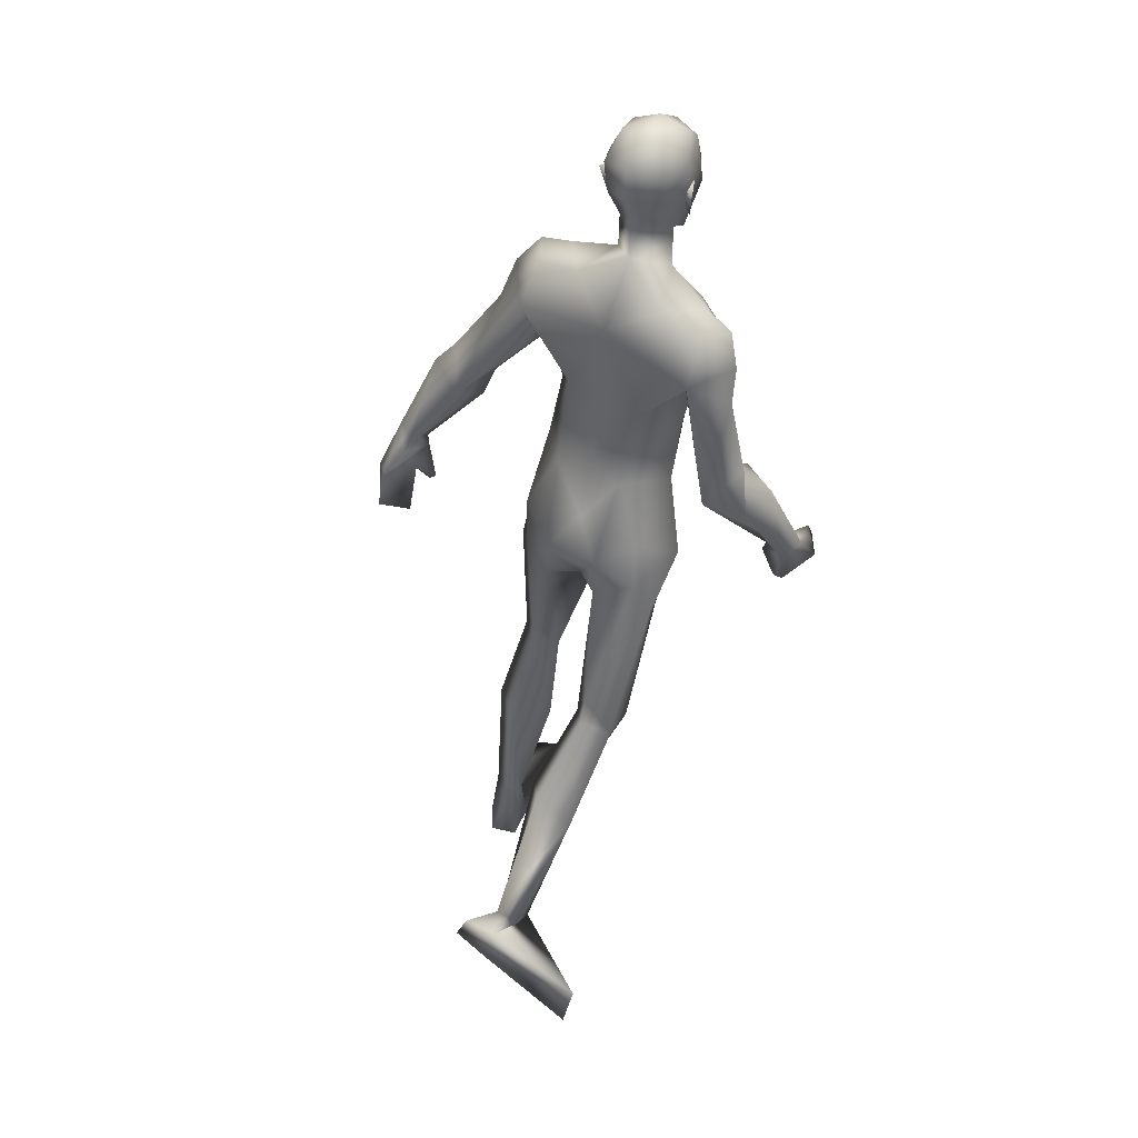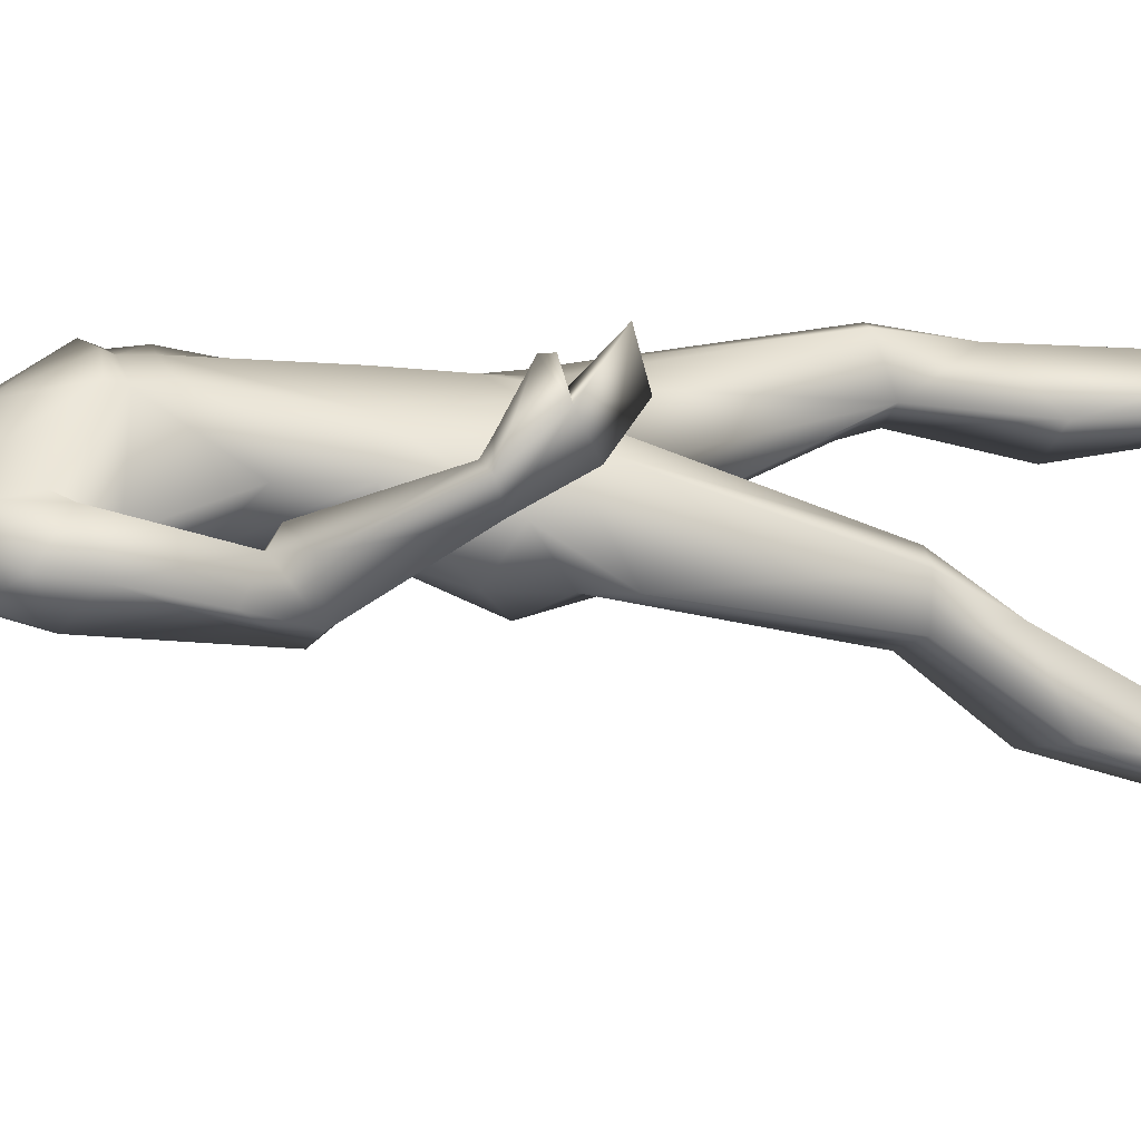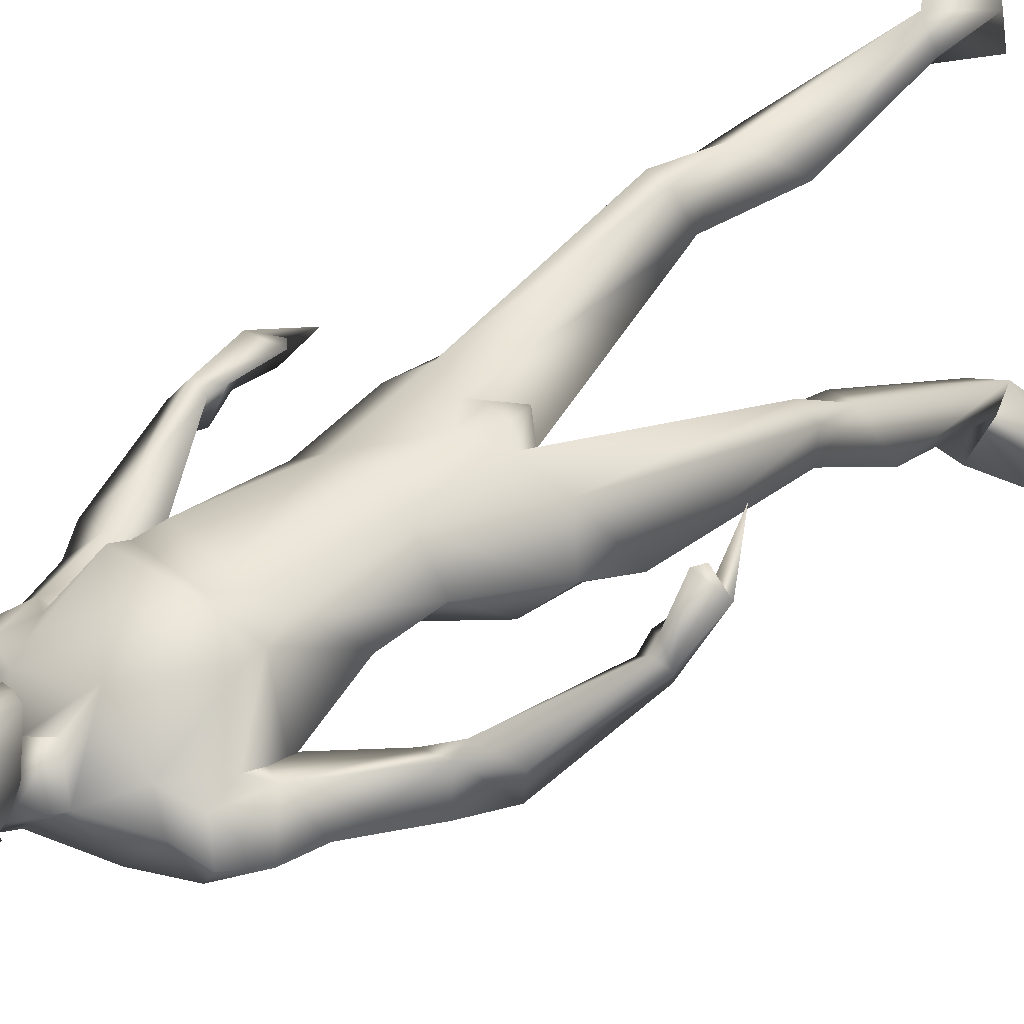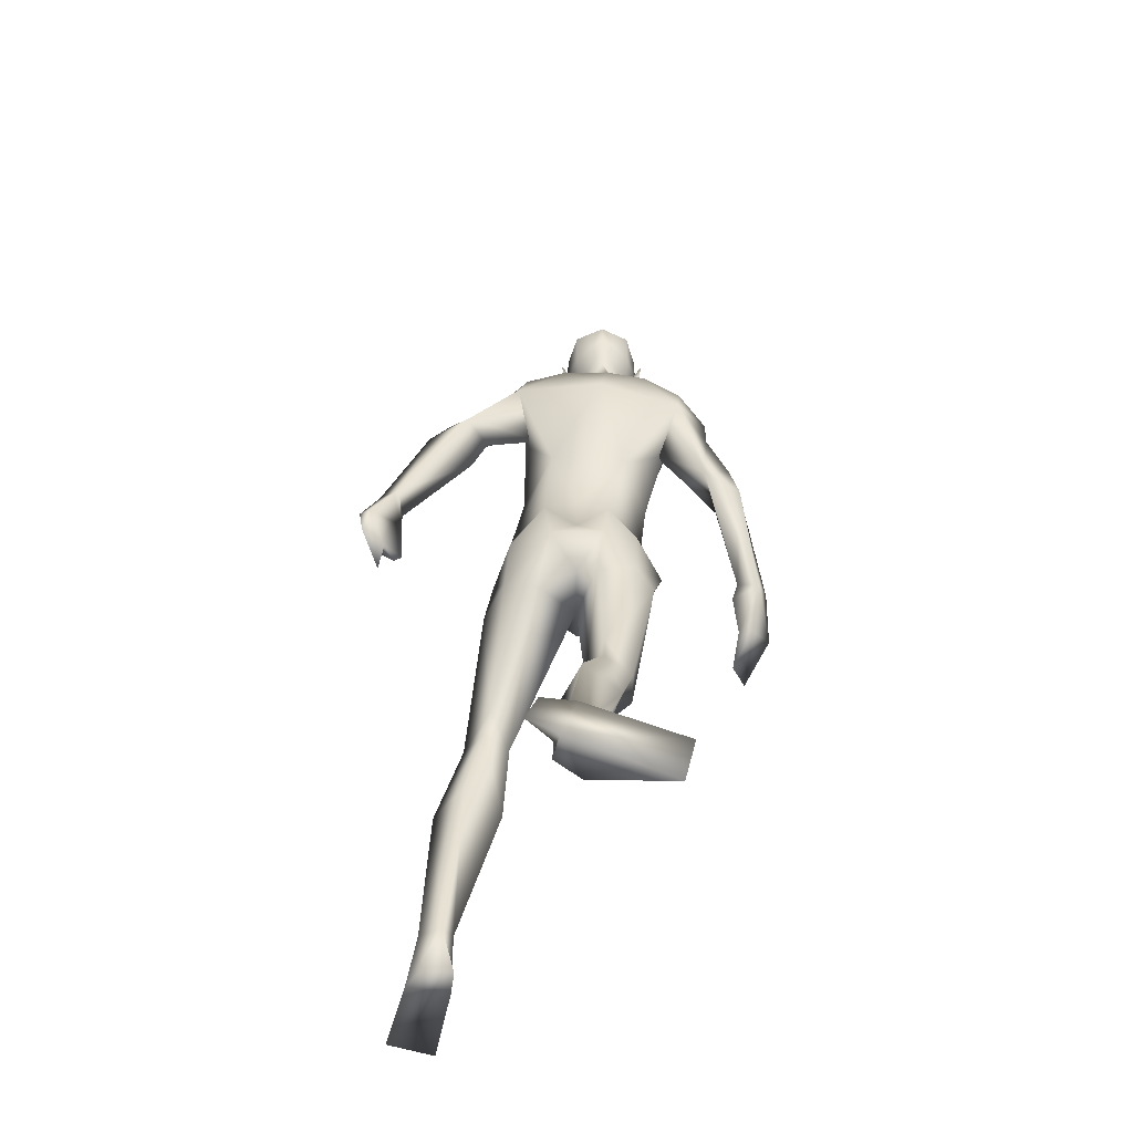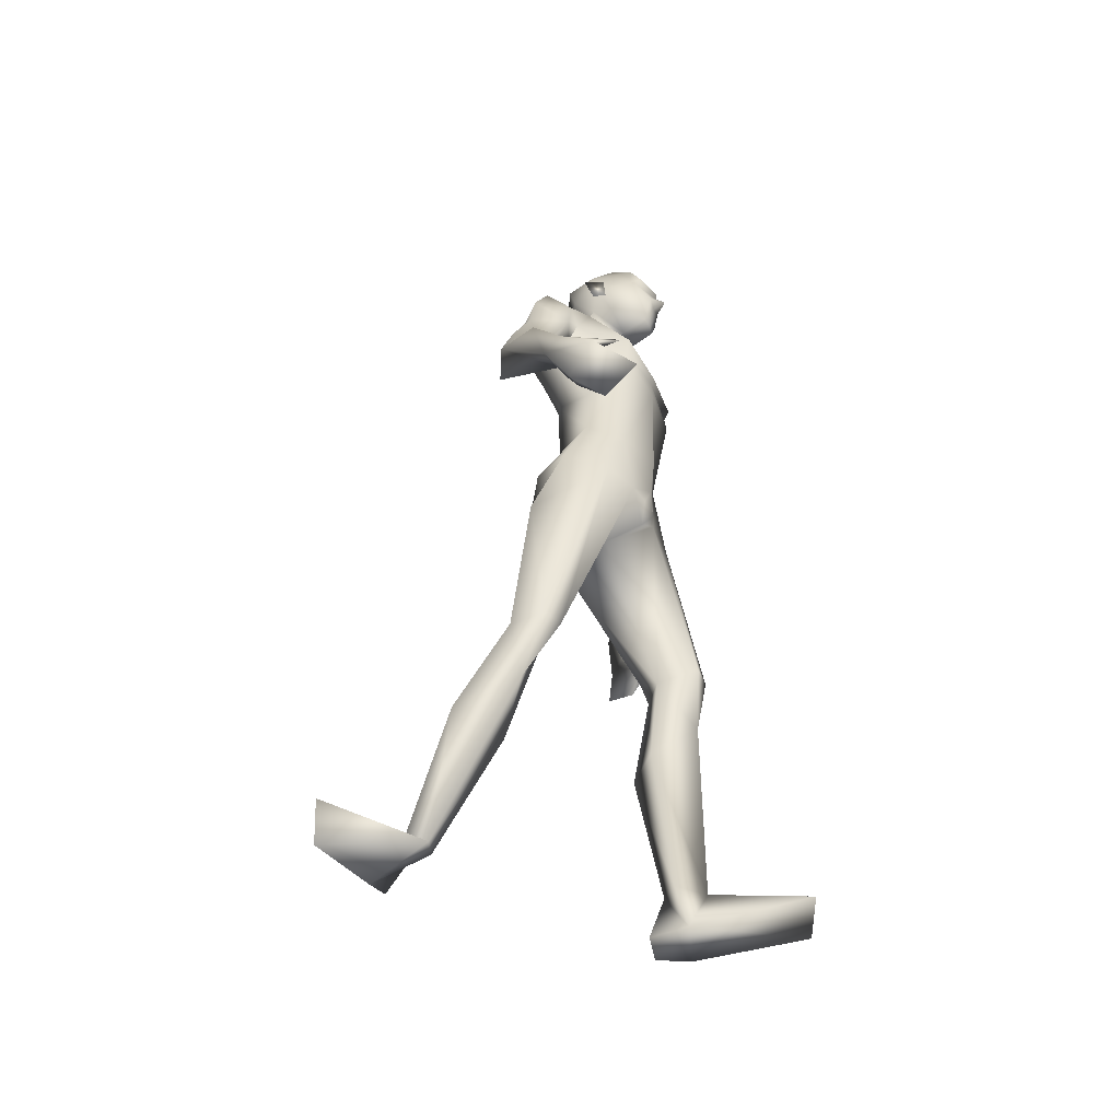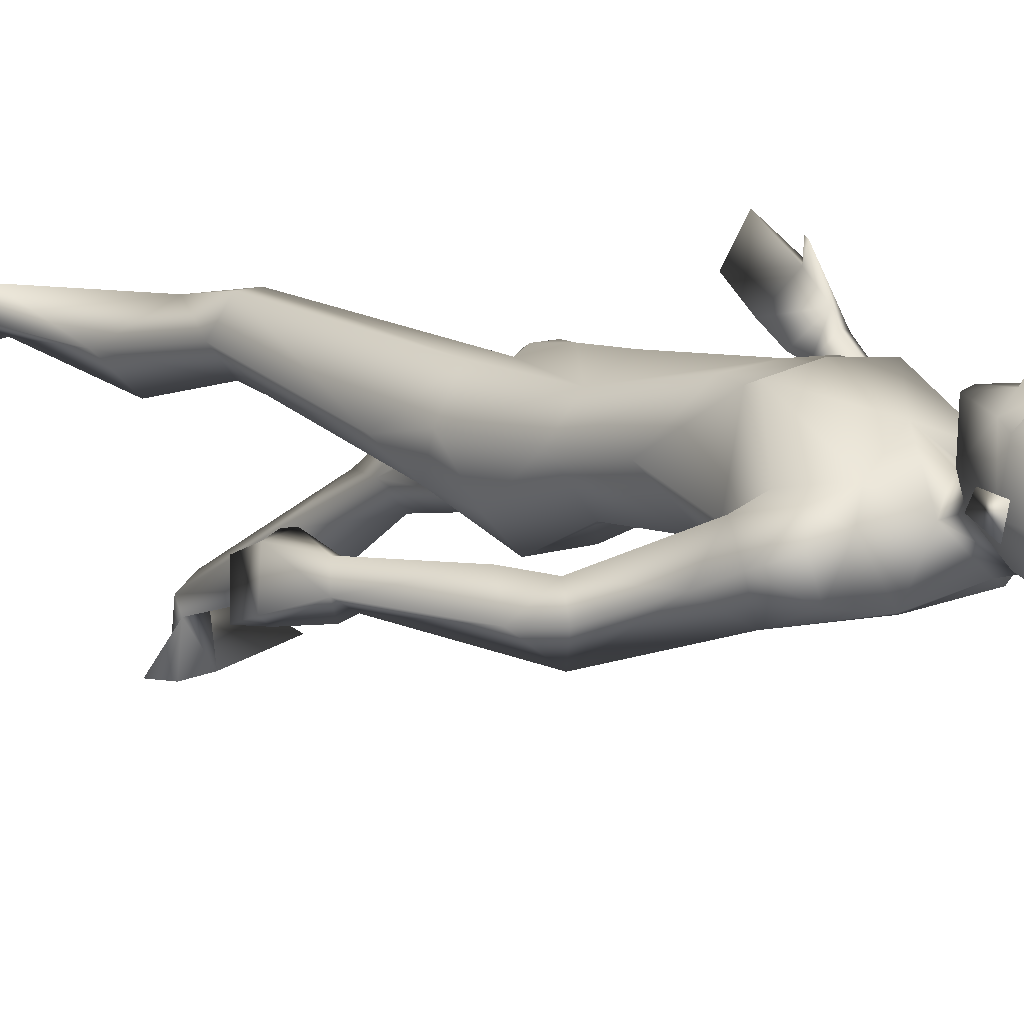
<metadata>
{"format":"obj","ext":"obj","renderer":"f3d","projection":"perspective","resolution":1024,"background":"white","views":[{"elev":39.3,"azim":-150.5,"up":"+Y"},{"elev":12.3,"azim":-94.5,"up":"+Z"},{"elev":47.4,"azim":-127.1,"up":"+Z"},{"elev":-47.5,"azim":-179.4,"up":"+Y"},{"elev":-56.2,"azim":-66.7,"up":"+Y"},{"elev":13.3,"azim":144.9,"up":"+Z"}]}
</metadata>
<code>
o Man_Body
v -0.004189 4.305 -0.1993
v 0.2507 4.238 -0.2163
v -0.245 4.199 -0.223
v 0.5086 4.225 0.1198
v -0.5033 4.146 0.106
v 0.2806 4.19 0.3345
v -0.2761 4.147 0.3269
v 0.001728 4.162 0.4546
v -0.2011 5.582 -0.3847
v 0.07713 5.895 -0.2661
v -0.5666 5.779 -0.2838
v 0.1656 5.785 0.2313
v -0.64 5.648 0.2111
v -0.223 5.588 0.3785
v 0.2318 5.152 0.4929
v -0.5274 5.032 0.4721
v -0.1503 5.1 0.5296
v -0.0937 4.863 -0.1752
v 0.1951 4.909 -0.1646
v -0.383 4.818 -0.1804
v 0.4185 4.694 0.1442
v -0.5456 4.542 0.1178
v 0.2257 4.98 0.5093
v -0.4697 4.87 0.4902
v -0.1269 4.951 0.5266
v 0.2385 5.26 0.5351
v -0.5692 5.133 0.5129
v -0.1597 5.155 0.5579
v -0.2631 6.035 -0.1554
v -0.05208 5.953 0.08017
v -0.4653 5.919 0.07372
v -0.2515 5.817 0.2335
v 0.5609 2.171 0.4867
v -0.2423 2.085 -0.2194
v 0.821 2.11 0.2599
v -0.385 2.078 -0.5395
v 0.1906 3.572 0.3506
v -0.1906 3.572 0.3506
v 0.01005 3.315 0.03283
v 0.2957 3.243 -0.3128
v -0.1518 3.302 -0.4139
v 1.048 0.3678 0.1163
v -0.05485 0.5909 -1.406
v 0.8849 0.3515 0.0196
v 0.129 0.638 -1.424
v 0.8176 0.3637 0.1181
v 0.1538 0.6109 -1.31
v 0.9675 0.3559 0.2891
v -0.03558 0.51 -1.234
v 0.3736 5.505 0.1752
v -0.7537 5.328 0.1443
v -0.0205 6.145 0.1543
v -0.4226 6.164 0.16
v -0.2248 5.992 0.344
v -0.2181 6.285 -0.07497
v 0.5327 5.444 0.08472
v -0.8695 5.227 0.1204
v 0.4003 5.845 -0.2105
v -0.8452 5.589 -0.2507
v 0.3986 5.74 0.1579
v -0.8272 5.525 0.1269
v 0.4688 5.549 -0.3495
v -0.8265 5.307 -0.368
v 0.7288 5.458 -0.1805
v -1.054 5.124 -0.1335
v 0.5109 5.881 0.02344
v -0.973 5.607 -0.02401
v 0.2884 5.886 0.07155
v -0.7679 5.691 0.02744
v 0.4172 5.256 0.003034
v -0.6153 5.156 0.002428
v 0.9115 4.912 -0.2084
v -1.087 4.56 -0.02288
v 0.9942 5.081 -0.3568
v -1.206 4.661 -0.2049
v 0.8458 4.852 -0.6105
v 0.7121 4.916 -0.286
v -0.8929 4.597 -0.1059
v 1.448 4.116 -0.2125
v -1.465 3.779 0.312
v 1.513 4.211 -0.3494
v -1.406 3.73 0.1504
v 1.361 4.184 -0.4445
v -1.238 3.779 0.1932
v 1.344 4.101 -0.2542
v -1.369 3.825 0.3485
v 1.063 4.684 -0.1877
v -1.328 4.384 0.01922
v 1.166 4.894 -0.371
v -1.268 4.355 -0.2695
v -0.9951 4.424 -0.4008
v 0.8238 4.67 -0.2886
v -1.104 4.5 0.08497
v 0 3.378 -0.3308
v 0.6493 3.649 0.1155
v -0.6447 3.605 -0.01933
v -0 3.748 0.418
v 0.5064 3.786 -0.2319
v -0.4513 3.77 -0.3179
v 0.1979 3.639 -0.4958
v -0.1979 3.639 -0.4958
v 0.4199 3.543 0.3615
v -0.4657 3.497 0.2585
v 0 3.893 -0.3341
v 0.5447 3.403 -0.1833
v -0.4412 3.412 -0.337
v 0.7058 1.704 0.4003
v -0.2126 1.678 -0.5248
v 1.001 1.377 0.1325
v -0.2992 1.48 -0.9928
v 0.7778 1.45 -0.1126
v -0.03737 1.68 -1.074
v 0.5224 1.376 0.1135
v 0.1389 1.539 -0.8082
v 0.6644 2.109 0.06546
v -0.1832 2.183 -0.6424
v -0.2144 6.849 0.3372
v -0.2082 6.717 0.5848
v -0.2072 6.472 0.6581
v -0.2078 6.415 0.6445
v -0.1278 6.283 0.6272
v -0.2896 6.283 0.6316
v -0.2113 5.958 0.5782
v -0.1364 5.963 0.5583
v -0.2872 5.964 0.5624
v 0.01332 6.331 0.5443
v -0.4346 6.333 0.5564
v 0.02082 6.413 0.4993
v -0.4439 6.414 0.5119
v -0.01411 6.668 0.4927
v -0.4073 6.67 0.5033
v -0.006334 6.763 0.3506
v -0.422 6.765 0.3619
v -0.05665 6.814 0.1069
v -0.3846 6.815 0.1158
v 0.06607 6.613 0.1733
v -0.5051 6.616 0.1888
v 0.07299 6.405 0.1969
v -0.5124 6.408 0.2127
v -0.2295 6.463 -0.1678
v -0.2284 6.656 -0.1524
v -0.2232 6.838 0.0121
v 1.111 -0.03786 0.1074
v -0.01075 0.7285 -1.702
v 0.9867 -0.06001 -0.1008
v 0.231 0.7576 -1.71
v 0.8215 -0.03529 0.1924
v 0.09813 0.4475 -1.718
v 0.9682 0.04348 0.9918
v -0.628 0.07429 -1.707
v 1.29 0.03579 0.8465
v -0.7088 0.4181 -1.689
v 0.788 -0.06006 -0.06152
v 0.3208 0.5764 -1.721
v -0.2091 6.238 0.6219
v -0.2061 6.284 0.7252
v -0.02043 6.465 0.5848
v -0.3976 6.466 0.595
v 0.1209 6.485 0.1196
v -0.5637 6.488 0.1381
v 0.06817 6.469 0.2731
v -0.5029 6.471 0.2885
v 0.04582 6.264 0.2808
v -0.4818 6.266 0.2951
v 0.07636 6.241 0.1826
v -0.5178 6.243 0.1987
v 0.001235 6.378 0.2171
v -0.4398 6.38 0.229
v -0.008907 6.408 -0.01175
v -0.4418 6.41 -4.2e-05
v -0.01295 6.634 -0.06263
v -0.4388 6.635 -0.05111
v 0.6244 2.299 0.02619
v -0.1939 2.376 -0.6012
v 0.7124 2.179 0.4842
v -0.38 2.068 -0.2809
v 0.4897 2.069 0.199
v -0.05612 2.122 -0.4688
v 1.637 3.874 -0.4788
v -1.335 3.394 0.3165
v 1.55 3.766 -0.2107
v -1.484 3.507 0.554
v 1.591 3.577 -0.5885
v -1.184 3.208 0.5292
v 1.482 3.409 -0.3475
v -1.291 3.29 0.8124
v 1.387 3.647 -0.2021
v -1.38 3.556 0.7198
v 1.557 3.848 -0.5427
v -1.234 3.407 0.3436
v 1.459 3.754 -0.2656
v -1.385 3.54 0.5775
v 1.394 4.079 -0.505
v -1.196 3.67 0.2385
v 1.341 4.001 -0.2446
v -1.363 3.773 0.4346
v 1.327 3.689 -0.2004
v -1.351 3.623 0.7111
v 0.7012 3.239 0.02607
v -0.5696 3.179 -0.316
v -0.4197 6.088 0.3223
v -0.01611 6.086 0.3114
v -0.07785 3.527 0.3904
v 0.07785 3.527 0.3904
v -0 3.354 0.3296
v -1.054 5.383 -0.09039
v 0.6635 5.705 -0.05944
v 0.3028 5.311 -0.001907
v -0.7093 5.078 -0.02786
f 50 26 15
f 16 27 51
f 68 30 12
f 13 31 69
f 50 12 26
f 27 13 51
f 10 58 62
f 63 59 11
f 60 66 68
f 69 67 61
f 9 62 19
f 20 63 9
f 19 18 9
f 9 18 20
f 10 62 9
f 9 63 11
f 68 12 60
f 61 13 69
f 98 4 95
f 96 5 99
f 98 2 4
f 5 3 99
f 72 87 89
f 90 88 73
f 72 89 74
f 75 90 73
f 77 92 72
f 73 93 78
f 92 87 72
f 73 88 93
f 37 102 6
f 7 103 38
f 39 94 40
f 41 94 39
f 104 1 2
f 3 1 104
f 95 105 98
f 99 106 96
f 100 98 105
f 106 99 101
f 100 104 2
f 3 104 101
f 2 98 100
f 101 99 3
f 6 102 95
f 96 103 7
f 95 4 6
f 7 5 96
f 107 175 33
f 34 176 108
f 177 173 115
f 116 174 178
f 173 35 115
f 116 36 174
f 118 132 117
f 117 133 118
f 132 134 117
f 117 135 133
f 134 142 117
f 117 142 135
f 149 151 48
f 49 152 150
f 145 153 44
f 45 154 146
f 120 156 121
f 122 156 120
f 121 156 155
f 155 156 122
f 54 124 123
f 123 125 54
f 155 123 121
f 122 123 155
f 123 124 121
f 122 125 123
f 147 143 151
f 152 144 148
f 147 151 149
f 150 152 148
f 143 147 145
f 146 148 144
f 147 153 145
f 146 154 148
f 44 153 147
f 148 154 45
f 44 147 46
f 47 148 45
f 48 151 143
f 144 152 49
f 48 143 42
f 43 144 49
f 48 46 147
f 148 47 49
f 48 147 149
f 150 148 49
f 44 42 143
f 144 43 45
f 44 143 145
f 146 144 45
f 130 136 132
f 133 137 131
f 136 134 132
f 133 135 137
f 119 130 118
f 118 131 119
f 121 126 120
f 120 127 122
f 126 128 120
f 120 129 127
f 107 33 177
f 178 34 108
f 107 177 113
f 114 178 108
f 48 107 113
f 114 108 49
f 48 113 46
f 47 114 49
f 113 177 115
f 116 178 114
f 113 115 111
f 112 116 114
f 46 113 111
f 112 114 47
f 46 111 44
f 45 112 47
f 111 115 109
f 110 116 112
f 115 35 109
f 110 36 116
f 44 111 109
f 110 112 45
f 44 109 42
f 43 110 45
f 109 35 107
f 108 36 110
f 35 175 107
f 108 176 36
f 42 109 48
f 49 110 43
f 109 107 48
f 49 108 110
f 100 105 40
f 41 106 101
f 100 40 94
f 94 41 101
f 76 83 92
f 93 84 91
f 83 85 92
f 93 86 84
f 76 92 77
f 78 93 91
f 92 85 87
f 88 86 93
f 85 79 87
f 88 80 86
f 89 81 83
f 84 82 90
f 89 83 76
f 91 84 90
f 74 89 76
f 91 90 75
f 87 79 81
f 82 80 88
f 87 81 89
f 90 82 88
f 56 60 50
f 51 61 57
f 60 12 50
f 51 13 61
f 56 77 72
f 73 78 57
f 62 64 76
f 91 65 63
f 64 74 76
f 91 75 65
f 64 56 72
f 73 57 65
f 64 72 74
f 75 73 65
f 10 68 58
f 59 69 11
f 68 66 58
f 59 67 69
f 10 29 30
f 31 29 11
f 10 30 68
f 69 31 11
f 15 23 21
f 22 24 16
f 30 29 55
f 55 29 31
f 30 55 52
f 53 55 31
f 32 30 52
f 53 31 32
f 32 52 54
f 54 53 32
f 12 30 14
f 14 31 13
f 30 32 14
f 14 32 31
f 26 12 14
f 14 13 27
f 26 14 28
f 28 14 27
f 15 26 28
f 28 27 16
f 15 28 17
f 17 28 16
f 23 15 17
f 17 16 24
f 23 17 25
f 25 17 24
f 6 23 25
f 25 24 7
f 6 25 8
f 8 25 7
f 4 21 23
f 24 22 5
f 4 23 6
f 7 24 5
f 2 19 4
f 5 20 3
f 19 21 4
f 5 22 20
f 1 18 19
f 18 1 20
f 2 1 19
f 20 1 3
f 130 157 128
f 129 158 131
f 157 120 128
f 129 120 158
f 120 157 119
f 119 158 120
f 157 130 119
f 119 131 158
f 138 128 126
f 127 129 139
f 52 55 140
f 140 55 53
f 9 29 10
f 11 29 9
f 141 142 134
f 135 142 141
f 128 138 136
f 137 139 129
f 136 130 128
f 129 131 137
f 118 130 132
f 133 131 118
f 6 8 97
f 97 8 7
f 97 37 6
f 7 38 97
f 159 167 161
f 162 168 160
f 161 167 163
f 164 168 162
f 163 167 165
f 166 168 164
f 165 167 159
f 160 168 166
f 140 169 52
f 53 170 140
f 169 138 52
f 53 139 170
f 136 171 134
f 135 172 137
f 171 141 134
f 135 141 172
f 105 173 40
f 41 174 106
f 177 40 173
f 174 41 178
f 181 187 191
f 192 188 182
f 181 191 185
f 186 192 182
f 179 183 189
f 190 184 180
f 79 195 197
f 198 196 80
f 195 79 85
f 86 80 196
f 81 193 83
f 84 194 82
f 81 179 189
f 190 180 82
f 81 189 193
f 194 190 82
f 195 191 197
f 198 192 196
f 191 187 197
f 198 188 192
f 183 185 191
f 192 186 184
f 183 191 189
f 190 192 184
f 181 79 197
f 198 80 182
f 181 197 187
f 188 198 182
f 179 181 183
f 184 182 180
f 181 185 183
f 184 186 182
f 175 102 33
f 34 103 176
f 102 37 33
f 34 38 103
f 39 177 37
f 38 178 39
f 177 33 37
f 38 34 178
f 40 177 39
f 39 178 41
f 141 171 169
f 170 172 141
f 141 169 140
f 140 170 141
f 138 169 136
f 137 170 139
f 169 171 136
f 137 172 170
f 161 165 159
f 160 166 162
f 161 163 165
f 166 164 162
f 195 85 83
f 84 86 196
f 83 193 195
f 196 194 84
f 189 191 195
f 196 192 190
f 195 193 189
f 190 194 196
f 81 79 181
f 182 80 82
f 181 179 81
f 82 180 182
f 35 199 175
f 95 199 105
f 200 36 176
f 200 96 106
f 174 36 200
f 200 106 174
f 103 96 200
f 200 176 103
f 102 175 199
f 199 95 102
f 173 105 199
f 199 35 173
f 125 201 54
f 201 53 54
f 52 202 54
f 202 124 54
f 138 126 202
f 202 52 138
f 139 53 201
f 201 127 139
f 124 202 126
f 126 121 124
f 127 201 125
f 125 122 127
f 204 37 97
f 97 38 203
f 206 67 59
f 206 65 57
f 66 207 58
f 64 207 56
f 60 56 207
f 207 66 60
f 61 67 206
f 206 57 61
f 62 58 207
f 207 64 62
f 63 65 206
f 206 59 63
f 50 208 56
f 208 77 56
f 76 77 208
f 208 62 76
f 15 21 70
f 70 50 15
f 62 70 19
f 70 21 19
f 209 22 16
f 16 51 209
f 63 20 209
f 20 22 209
f 71 78 91
f 91 63 71
f 51 57 71
f 57 78 71
f 51 63 209
f 51 71 63
f 50 70 62
f 50 62 208
f 94 101 100
f 100 101 104
f 97 203 204
f 204 203 205
f 205 37 204
f 38 205 203
f 37 205 39
f 205 38 39

</code>
